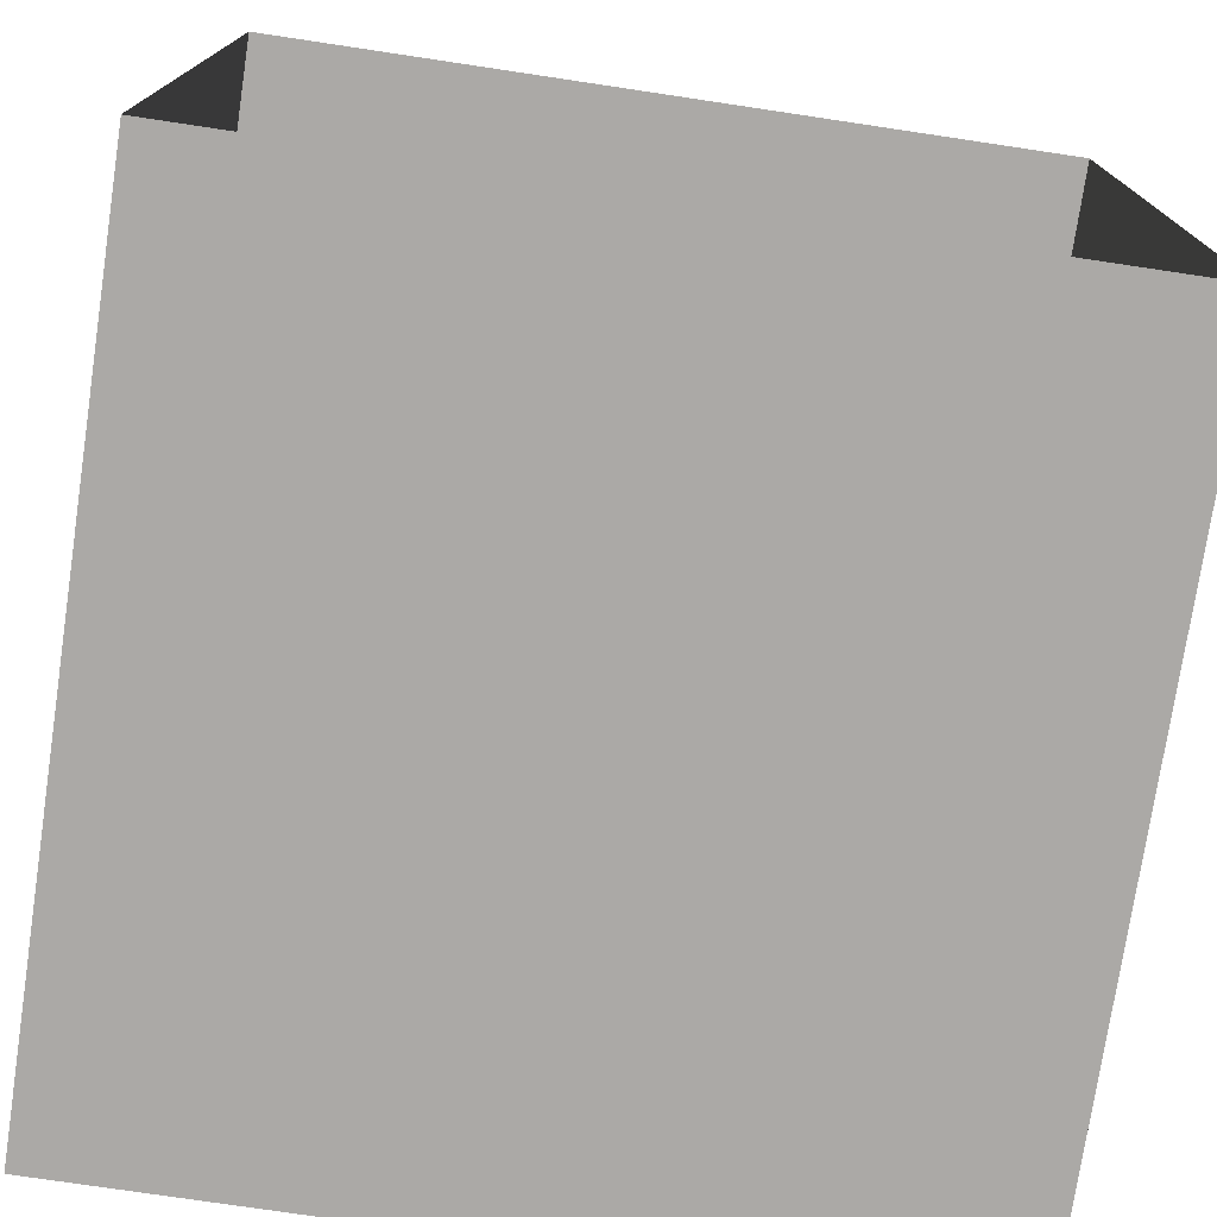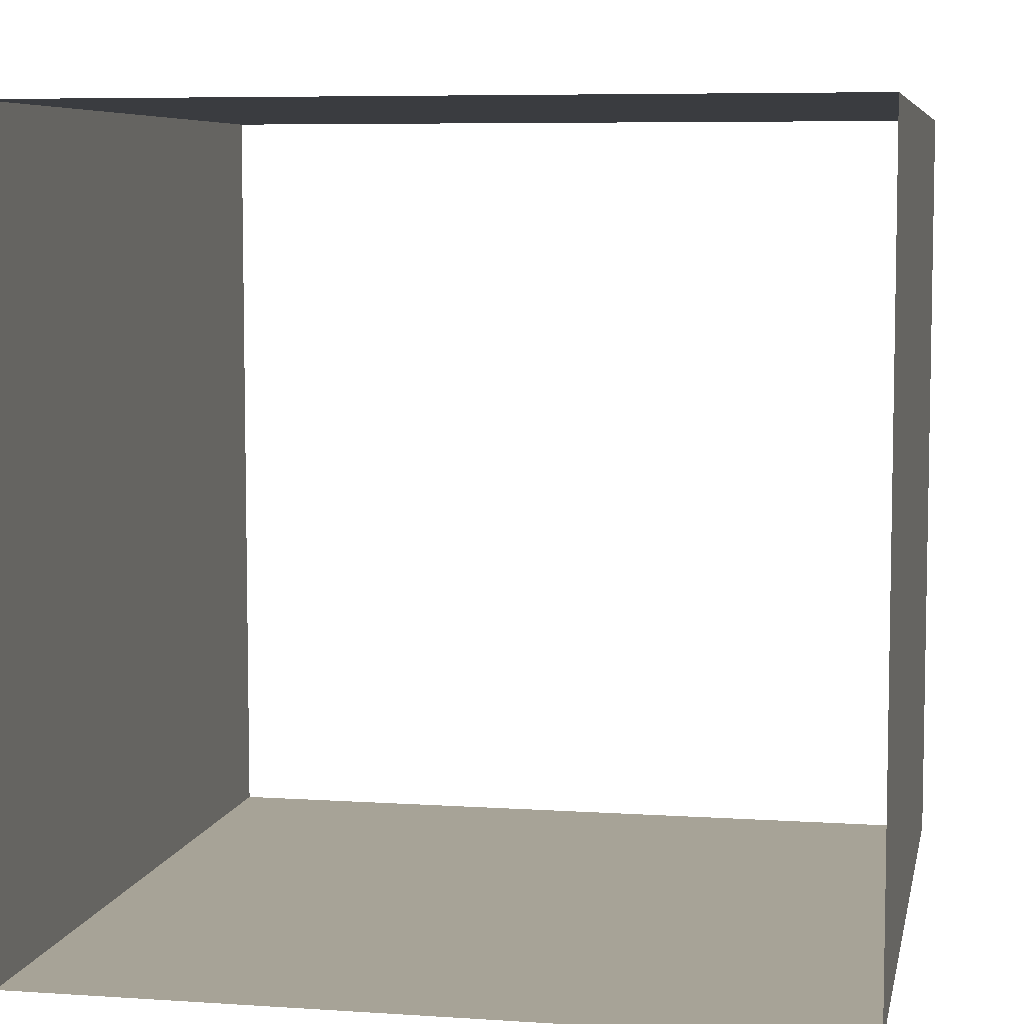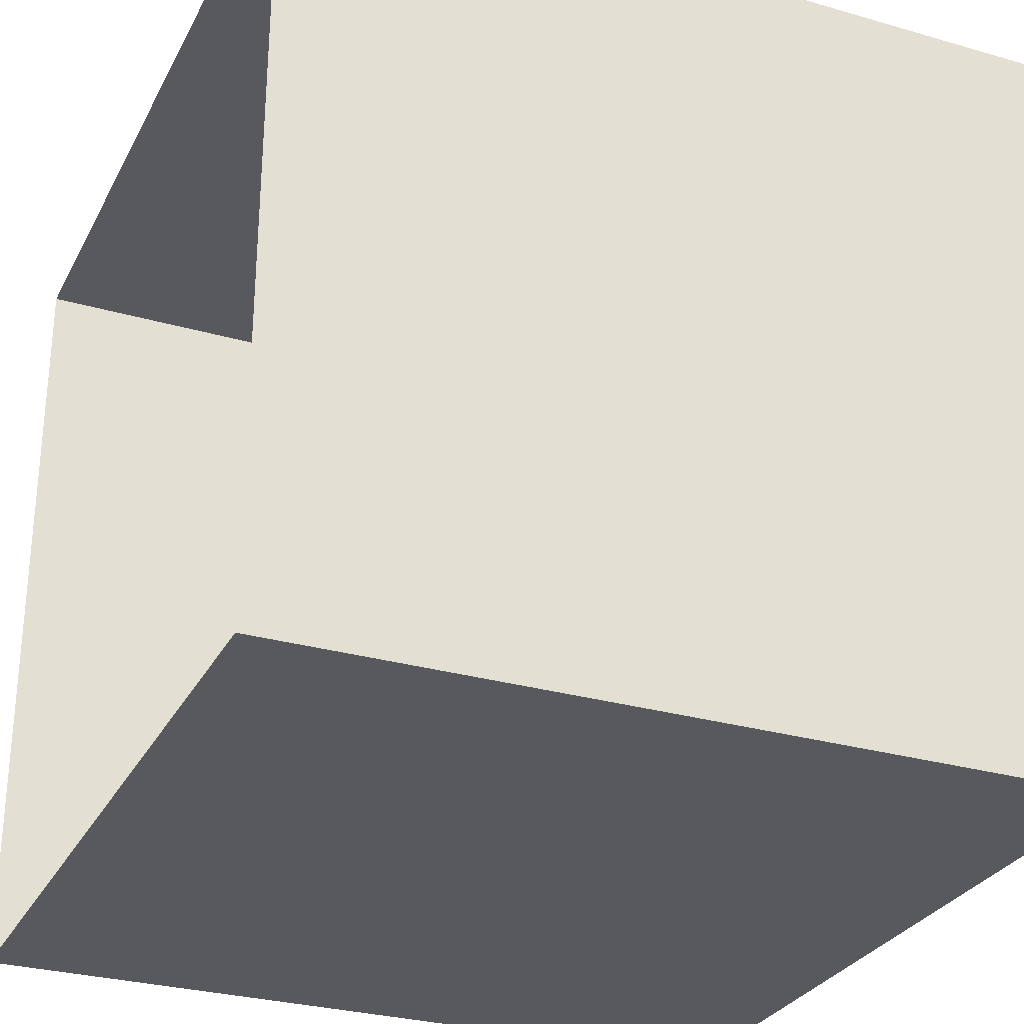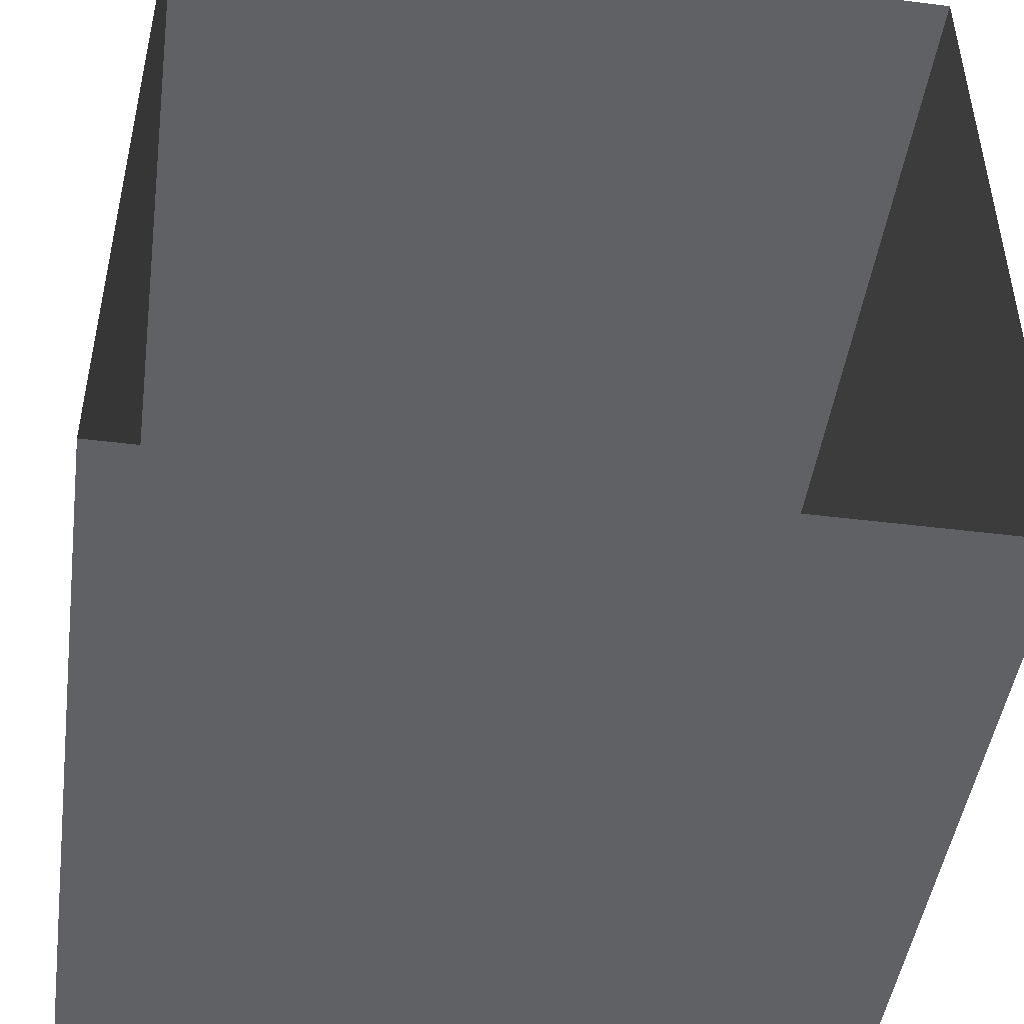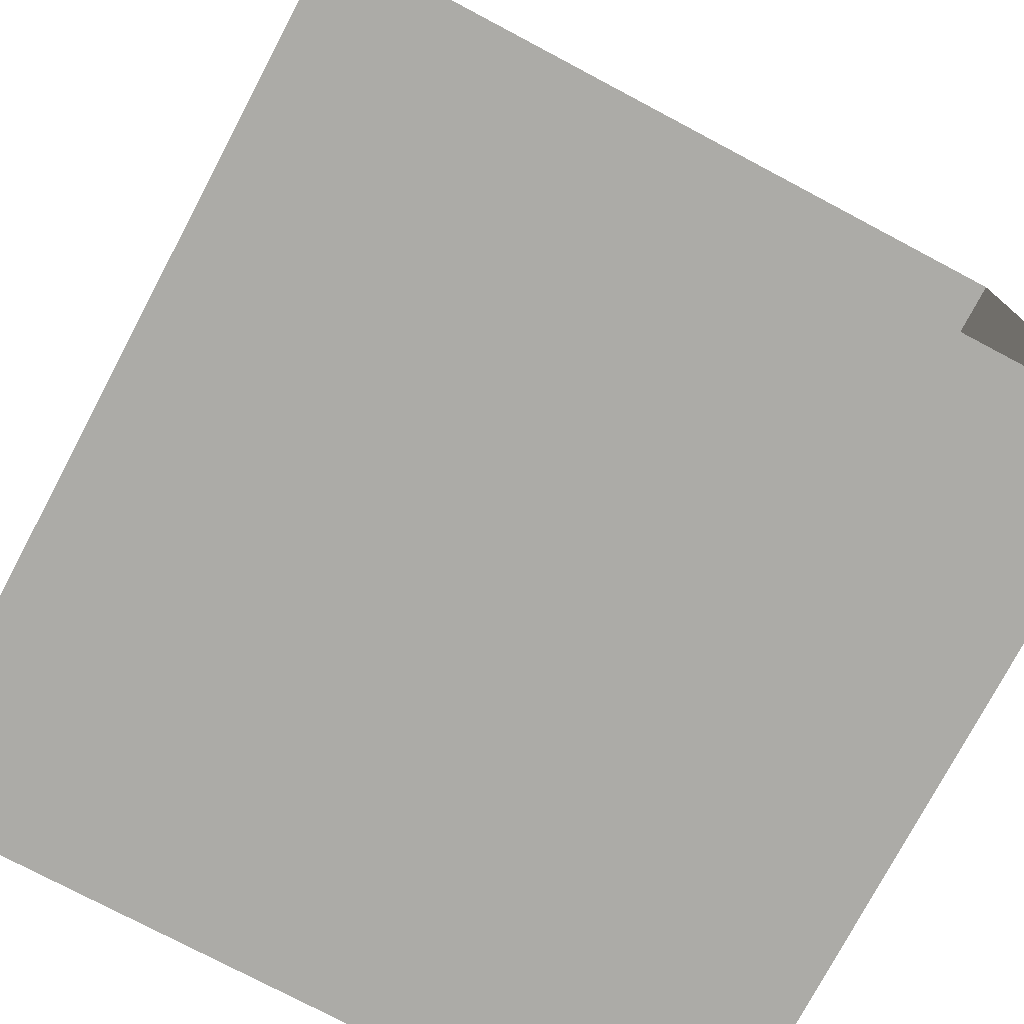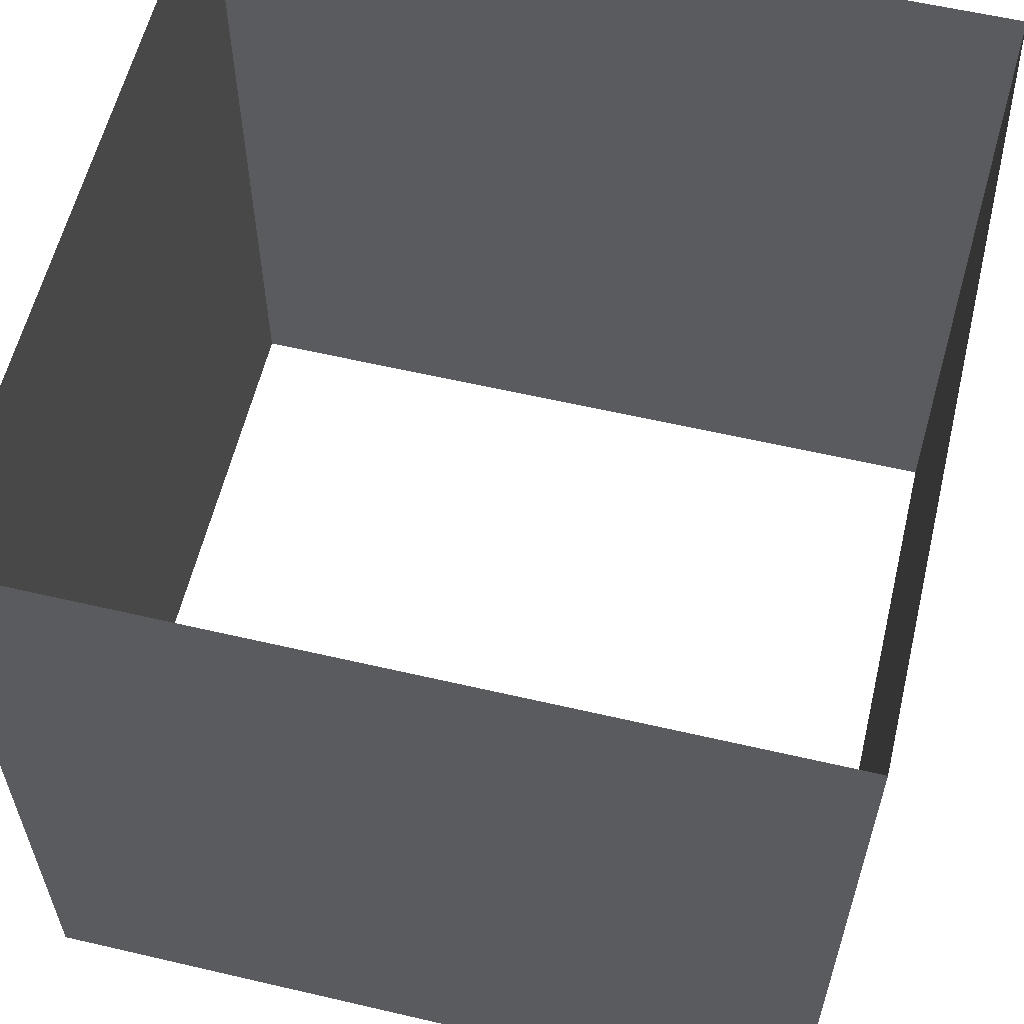
<metadata>
{"format":"obj","ext":"obj","renderer":"f3d","projection":"perspective","resolution":1024,"background":"white","views":[{"elev":-75.6,"azim":-8.5,"up":"+Y"},{"elev":6.7,"azim":-168.9,"up":"+Y"},{"elev":-29.3,"azim":-113.1,"up":"+Y"},{"elev":-47.0,"azim":-8.0,"up":"+Y"},{"elev":-76.3,"azim":152.1,"up":"+Y"},{"elev":59.0,"azim":-76.5,"up":"+Z"}]}
</metadata>
<code>
o Vent_Cube.001
v -1.2 0 0
v -1.2 1.2 0
v -1.2 0 -1.2
v -1.2 1.2 -1.2
v 0 0 0
v 0 1.2 0
v 0 0 -1.2
v 0 1.2 -1.2
f 1 3 4 2
f 7 5 6 8
f 3 1 5 7
f 8 6 2 4

</code>
